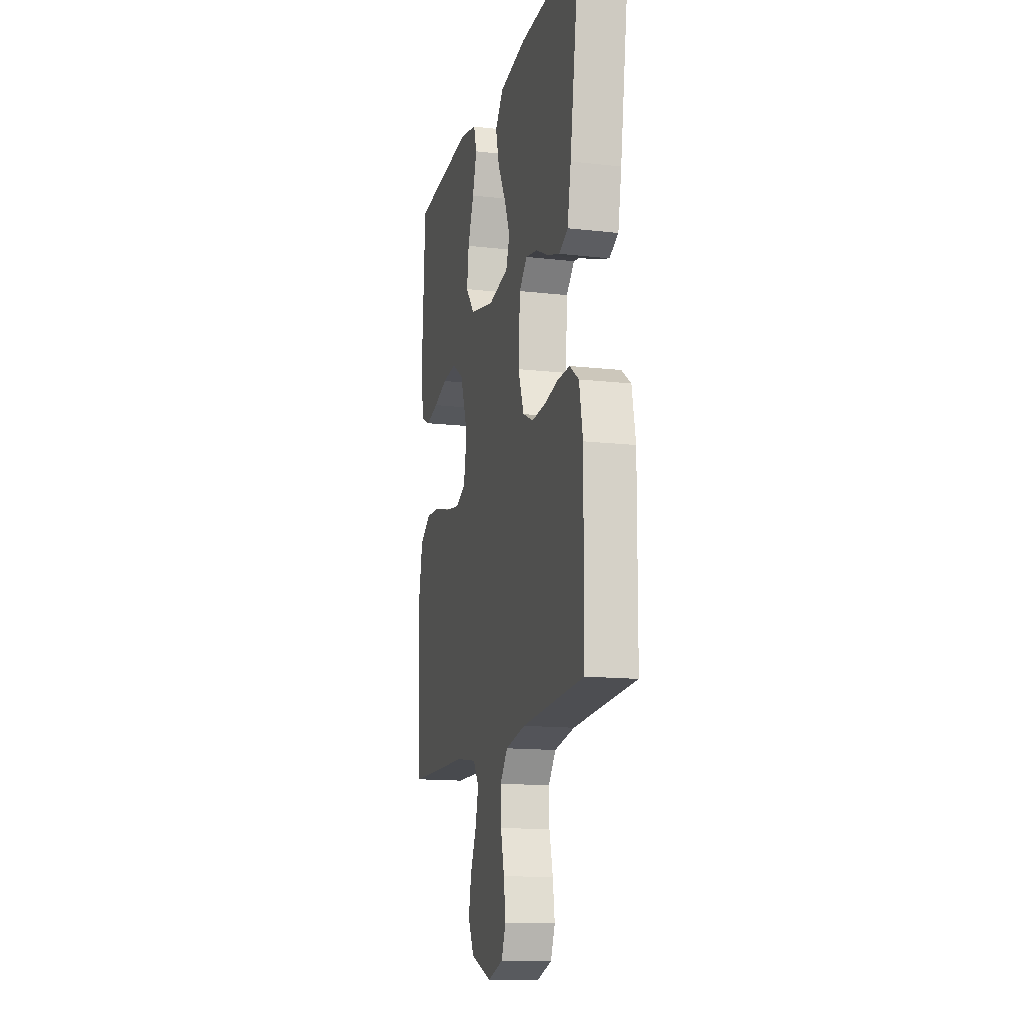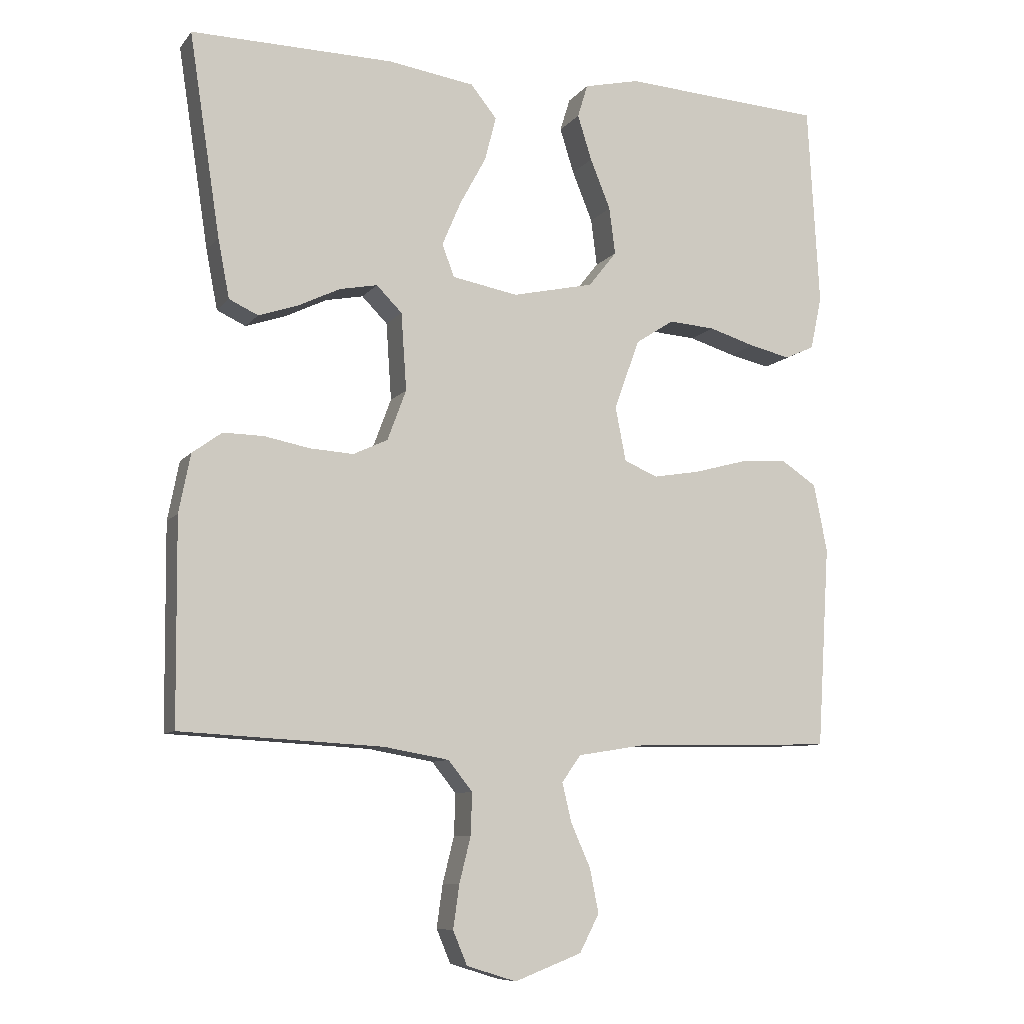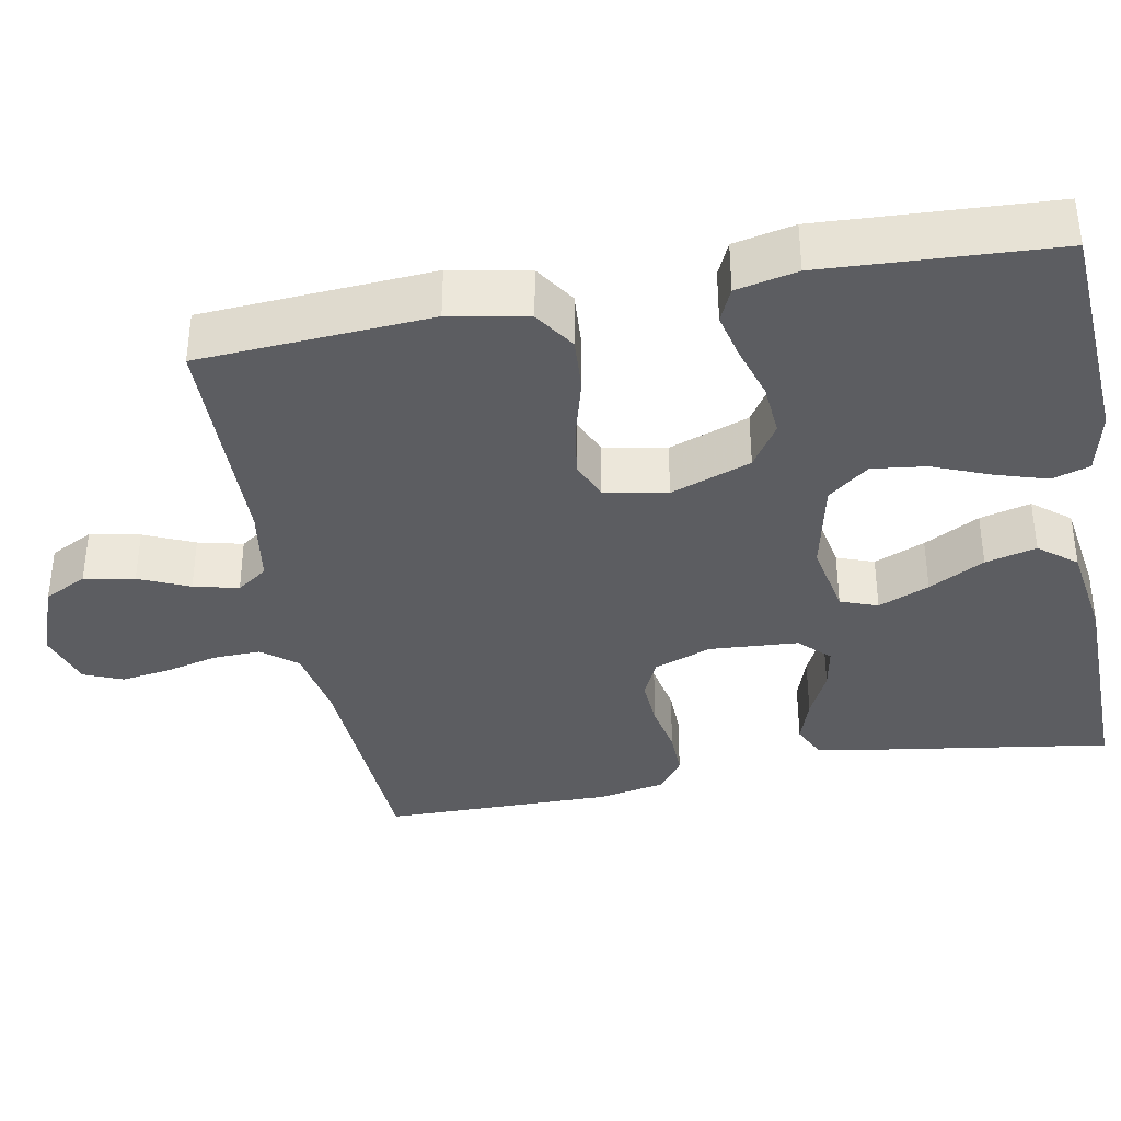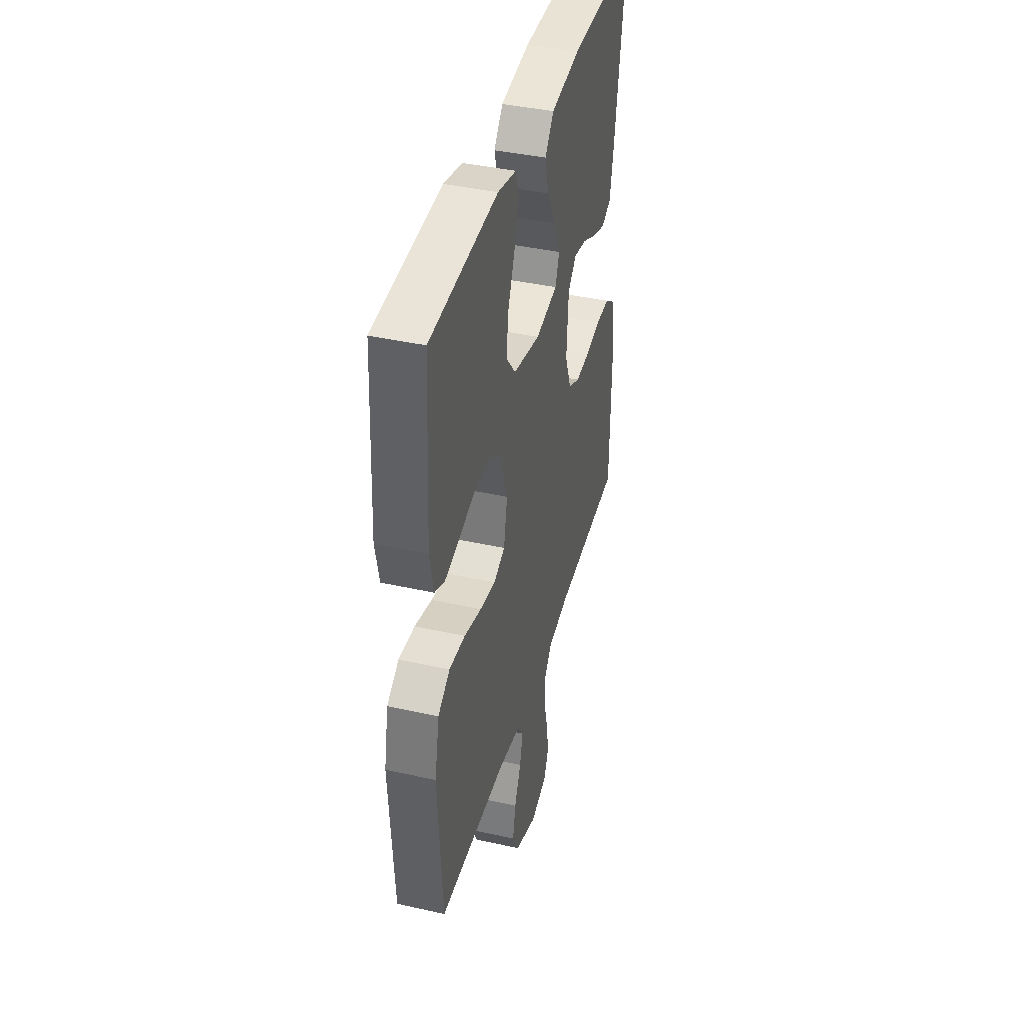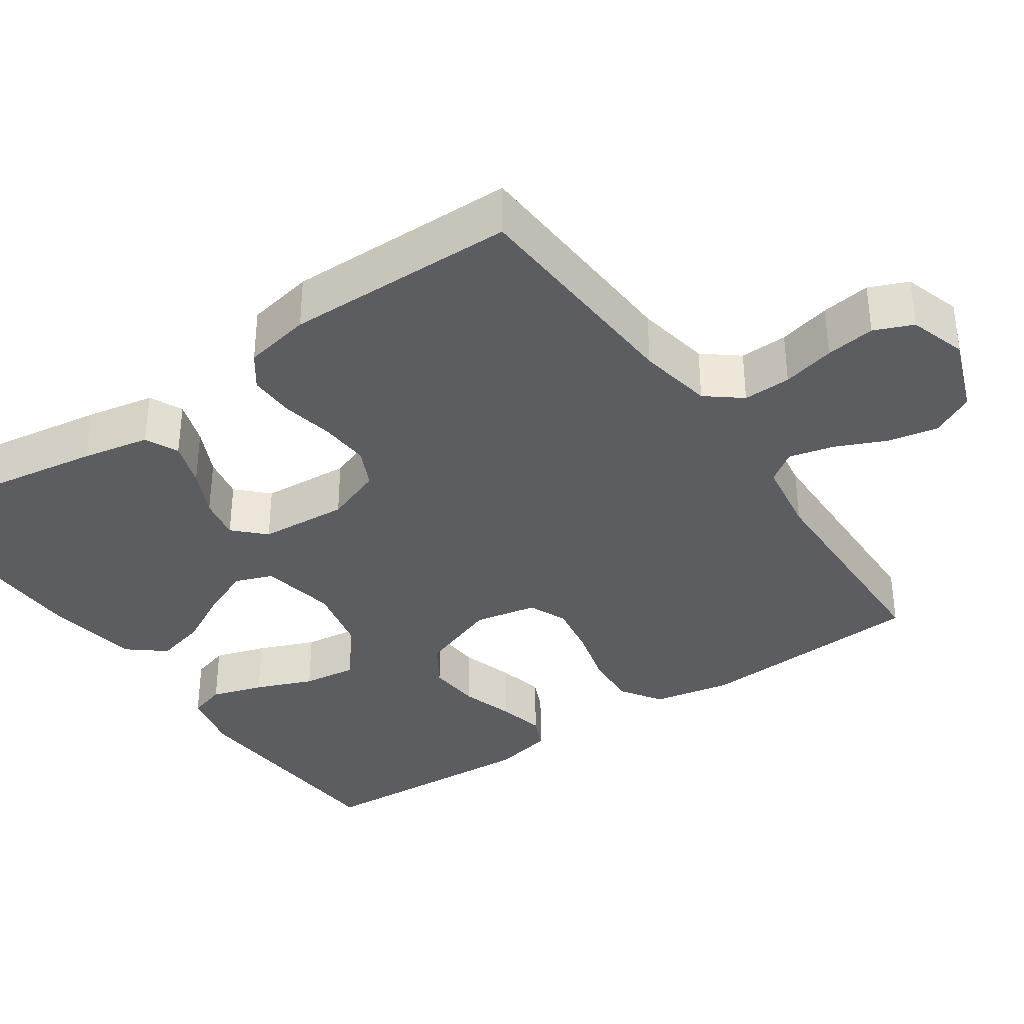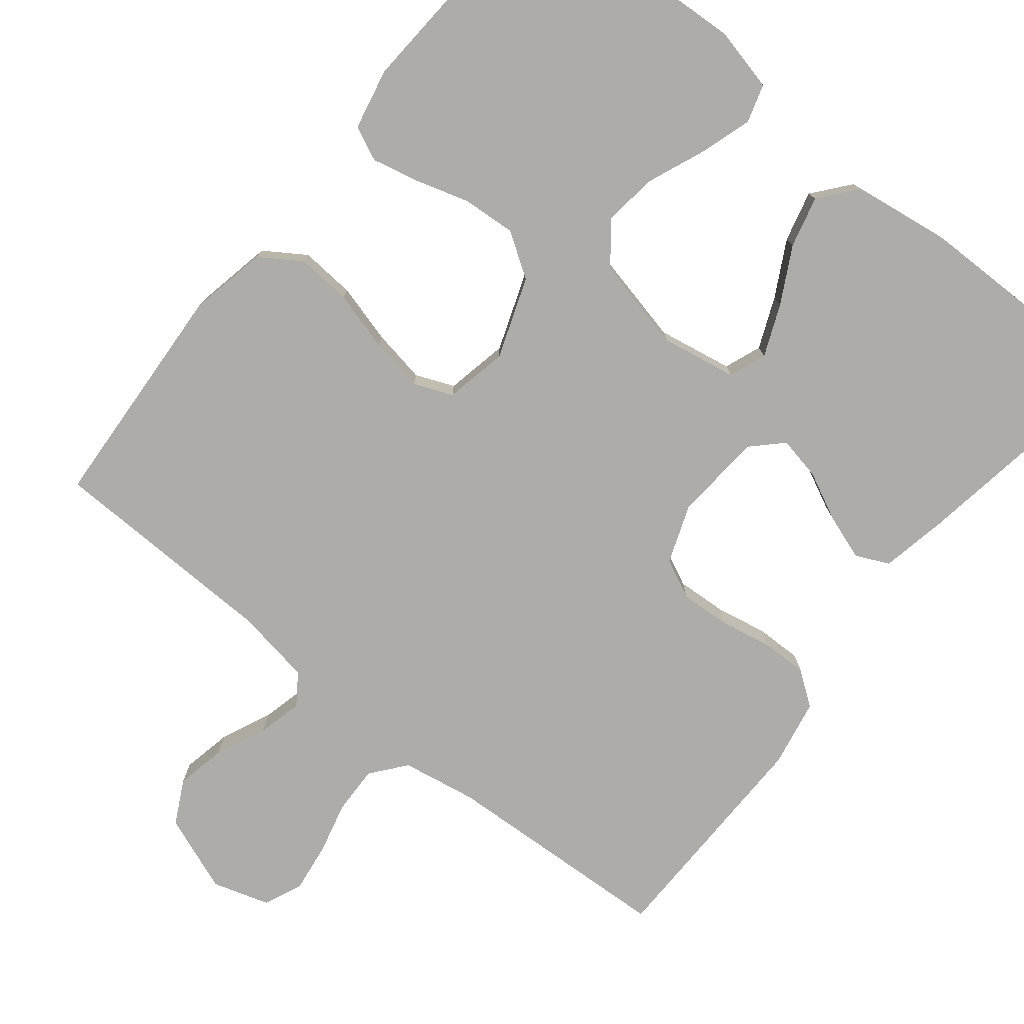
<metadata>
{"format":"obj","ext":"obj","renderer":"f3d","projection":"perspective","resolution":1024,"background":"white","views":[{"elev":-14.3,"azim":76.0,"up":"+Z"},{"elev":-8.8,"azim":158.6,"up":"+Z"},{"elev":-37.0,"azim":-79.2,"up":"+Y"},{"elev":40.7,"azim":-74.7,"up":"+Z"},{"elev":-35.8,"azim":124.6,"up":"+Y"},{"elev":-76.9,"azim":-38.9,"up":"+Y"}]}
</metadata>
<code>
v -0.5 0.07 -0.5
v -0.519 0.07 -0.2
v -0.499 0.07 -0.099
v -0.446 0.07 -0.064
v -0.375 0.07 -0.069
v -0.298 0.07 -0.09
v -0.228 0.07 -0.102
v -0.178 0.07 -0.081
v -0.162 0.07 0
v -0.2 0.07 0.104
v -0.257 0.07 0.141
v -0.326 0.07 0.136
v -0.395 0.07 0.115
v -0.456 0.07 0.101
v -0.5 0.07 0.121
v -0.517 0.07 0.2
v -0.5 0.07 0.5
v -0.2 0.07 0.518
v -0.118 0.07 0.499
v -0.103 0.07 0.45
v -0.124 0.07 0.383
v -0.154 0.07 0.309
v -0.163 0.07 0.239
v -0.121 0.07 0.186
v 0 0.07 0.159
v 0.098 0.07 0.177
v 0.116 0.07 0.225
v 0.088 0.07 0.291
v 0.049 0.07 0.363
v 0.032 0.07 0.429
v 0.071 0.07 0.477
v 0.2 0.07 0.496
v 0.5 0.07 0.5
v 0.454 0.07 0.2
v 0.437 0.07 0.112
v 0.394 0.07 0.092
v 0.335 0.07 0.112
v 0.273 0.07 0.142
v 0.217 0.07 0.153
v 0.179 0.07 0.115
v 0.171 0.07 0
v 0.199 0.07 -0.075
v 0.25 0.07 -0.099
v 0.315 0.07 -0.095
v 0.382 0.07 -0.082
v 0.442 0.07 -0.081
v 0.486 0.07 -0.113
v 0.503 0.07 -0.2
v 0.5 0.07 -0.5
v 0.2 0.07 -0.516
v 0.103 0.07 -0.533
v 0.067 0.07 -0.578
v 0.069 0.07 -0.64
v 0.086 0.07 -0.708
v 0.095 0.07 -0.772
v 0.074 0.07 -0.822
v 0 0.07 -0.845
v -0.1 0.07 -0.807
v -0.129 0.07 -0.751
v -0.116 0.07 -0.686
v -0.087 0.07 -0.621
v -0.073 0.07 -0.563
v -0.101 0.07 -0.523
v -0.2 0.07 -0.507
v -0.5 0 -0.5
v -0.519 0 -0.2
v -0.499 0 -0.099
v -0.446 0 -0.064
v -0.375 0 -0.069
v -0.298 0 -0.09
v -0.228 0 -0.102
v -0.178 0 -0.081
v -0.162 0 0
v -0.2 0 0.104
v -0.257 0 0.141
v -0.326 0 0.136
v -0.395 0 0.115
v -0.456 0 0.101
v -0.5 0 0.121
v -0.517 0 0.2
v -0.5 0 0.5
v -0.2 0 0.518
v -0.118 0 0.499
v -0.103 0 0.45
v -0.124 0 0.383
v -0.154 0 0.309
v -0.163 0 0.239
v -0.121 0 0.186
v 0 0 0.159
v 0.098 0 0.177
v 0.116 0 0.225
v 0.088 0 0.291
v 0.049 0 0.363
v 0.032 0 0.429
v 0.071 0 0.477
v 0.2 0 0.496
v 0.5 0 0.5
v 0.454 0 0.2
v 0.437 0 0.112
v 0.394 0 0.092
v 0.335 0 0.112
v 0.273 0 0.142
v 0.217 0 0.153
v 0.179 0 0.115
v 0.171 0 0
v 0.199 0 -0.075
v 0.25 0 -0.099
v 0.315 0 -0.095
v 0.382 0 -0.082
v 0.442 0 -0.081
v 0.486 0 -0.113
v 0.503 0 -0.2
v 0.5 0 -0.5
v 0.2 0 -0.516
v 0.103 0 -0.533
v 0.067 0 -0.578
v 0.069 0 -0.64
v 0.086 0 -0.708
v 0.095 0 -0.772
v 0.074 0 -0.822
v 0 0 -0.845
v -0.1 0 -0.807
v -0.129 0 -0.751
v -0.116 0 -0.686
v -0.087 0 -0.621
v -0.073 0 -0.563
v -0.101 0 -0.523
v -0.2 0 -0.507
f 58 59 60 61
f 58 61 62
f 57 58 62
f 56 57 62
f 53 54 55 56
f 52 53 56 62
f 51 52 62 63
f 47 48 49 50
f 44 45 46 47
f 43 44 47 50
f 42 43 50 51
f 35 36 37 38
f 35 38 39
f 34 35 39
f 33 34 39
f 32 33 39 40
f 28 29 30 31
f 27 28 31 32
f 19 20 21 22
f 17 18 19 22
f 17 22 23
f 16 17 23 24
f 12 13 14 15
f 12 15 16 24
f 3 4 5 6
f 3 6 7
f 64 1 2 3
f 64 3 7
f 63 64 7 8
f 41 42 51 63
f 41 63 8 9
f 27 32 40 41
f 26 27 41
f 25 26 41 9
f 24 25 9 10
f 11 12 24
f 10 11 24
f 125 124 123 122
f 126 125 122
f 126 122 121
f 126 121 120
f 120 119 118 117
f 126 120 117 116
f 127 126 116 115
f 114 113 112 111
f 111 110 109 108
f 114 111 108 107
f 115 114 107 106
f 102 101 100 99
f 103 102 99
f 103 99 98
f 103 98 97
f 104 103 97 96
f 95 94 93 92
f 96 95 92 91
f 86 85 84 83
f 86 83 82 81
f 87 86 81
f 88 87 81 80
f 79 78 77 76
f 88 80 79 76
f 70 69 68 67
f 71 70 67
f 67 66 65 128
f 71 67 128
f 72 71 128 127
f 127 115 106 105
f 73 72 127 105
f 105 104 96 91
f 105 91 90
f 73 105 90 89
f 74 73 89 88
f 88 76 75
f 88 75 74
f 1 65 66 2
f 2 66 67 3
f 3 67 68 4
f 4 68 69 5
f 5 69 70 6
f 6 70 71 7
f 7 71 72 8
f 8 72 73 9
f 9 73 74 10
f 10 74 75 11
f 11 75 76 12
f 12 76 77 13
f 13 77 78 14
f 14 78 79 15
f 15 79 80 16
f 16 80 81 17
f 17 81 82 18
f 18 82 83 19
f 19 83 84 20
f 20 84 85 21
f 21 85 86 22
f 22 86 87 23
f 23 87 88 24
f 24 88 89 25
f 25 89 90 26
f 26 90 91 27
f 27 91 92 28
f 28 92 93 29
f 29 93 94 30
f 30 94 95 31
f 31 95 96 32
f 32 96 97 33
f 33 97 98 34
f 34 98 99 35
f 35 99 100 36
f 36 100 101 37
f 37 101 102 38
f 38 102 103 39
f 39 103 104 40
f 40 104 105 41
f 41 105 106 42
f 42 106 107 43
f 43 107 108 44
f 44 108 109 45
f 45 109 110 46
f 46 110 111 47
f 47 111 112 48
f 48 112 113 49
f 49 113 114 50
f 50 114 115 51
f 51 115 116 52
f 52 116 117 53
f 53 117 118 54
f 54 118 119 55
f 55 119 120 56
f 56 120 121 57
f 57 121 122 58
f 58 122 123 59
f 59 123 124 60
f 60 124 125 61
f 61 125 126 62
f 62 126 127 63
f 63 127 128 64
f 64 128 65 1

</code>
